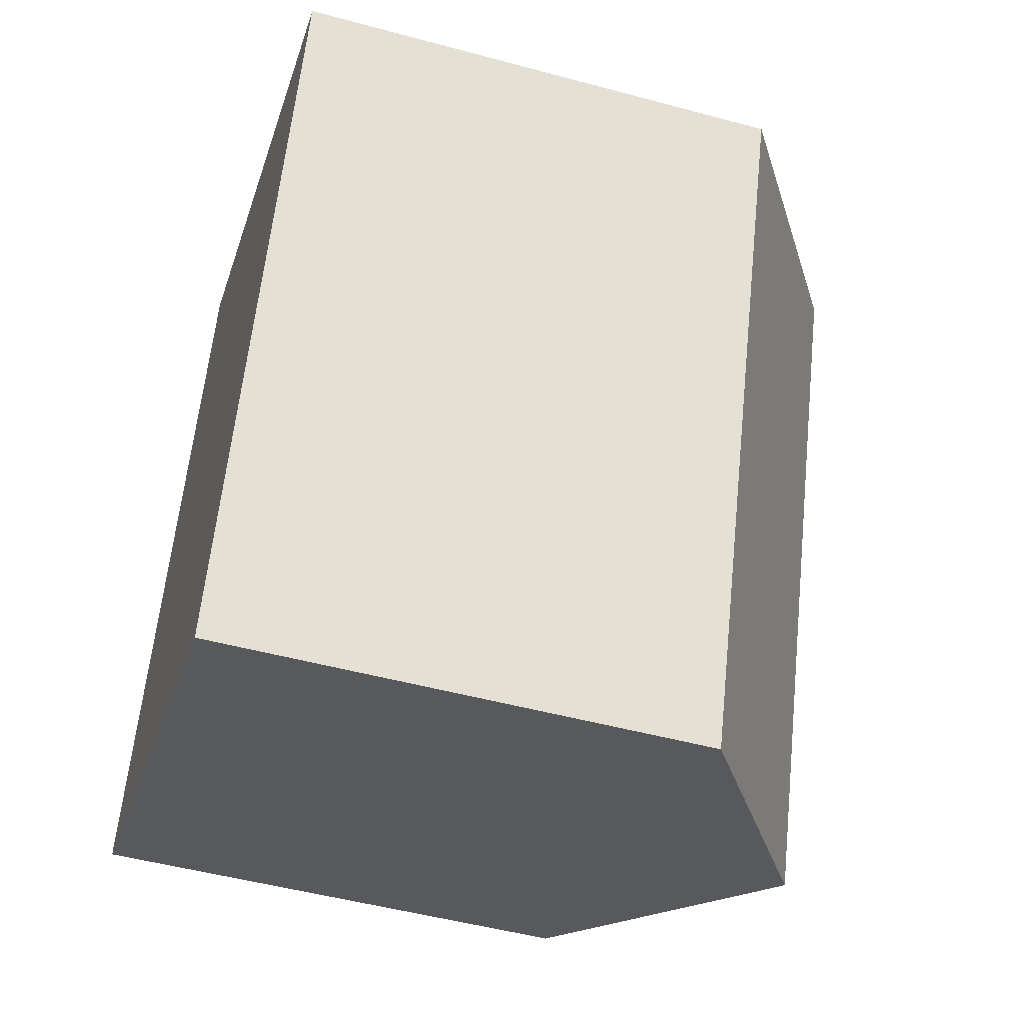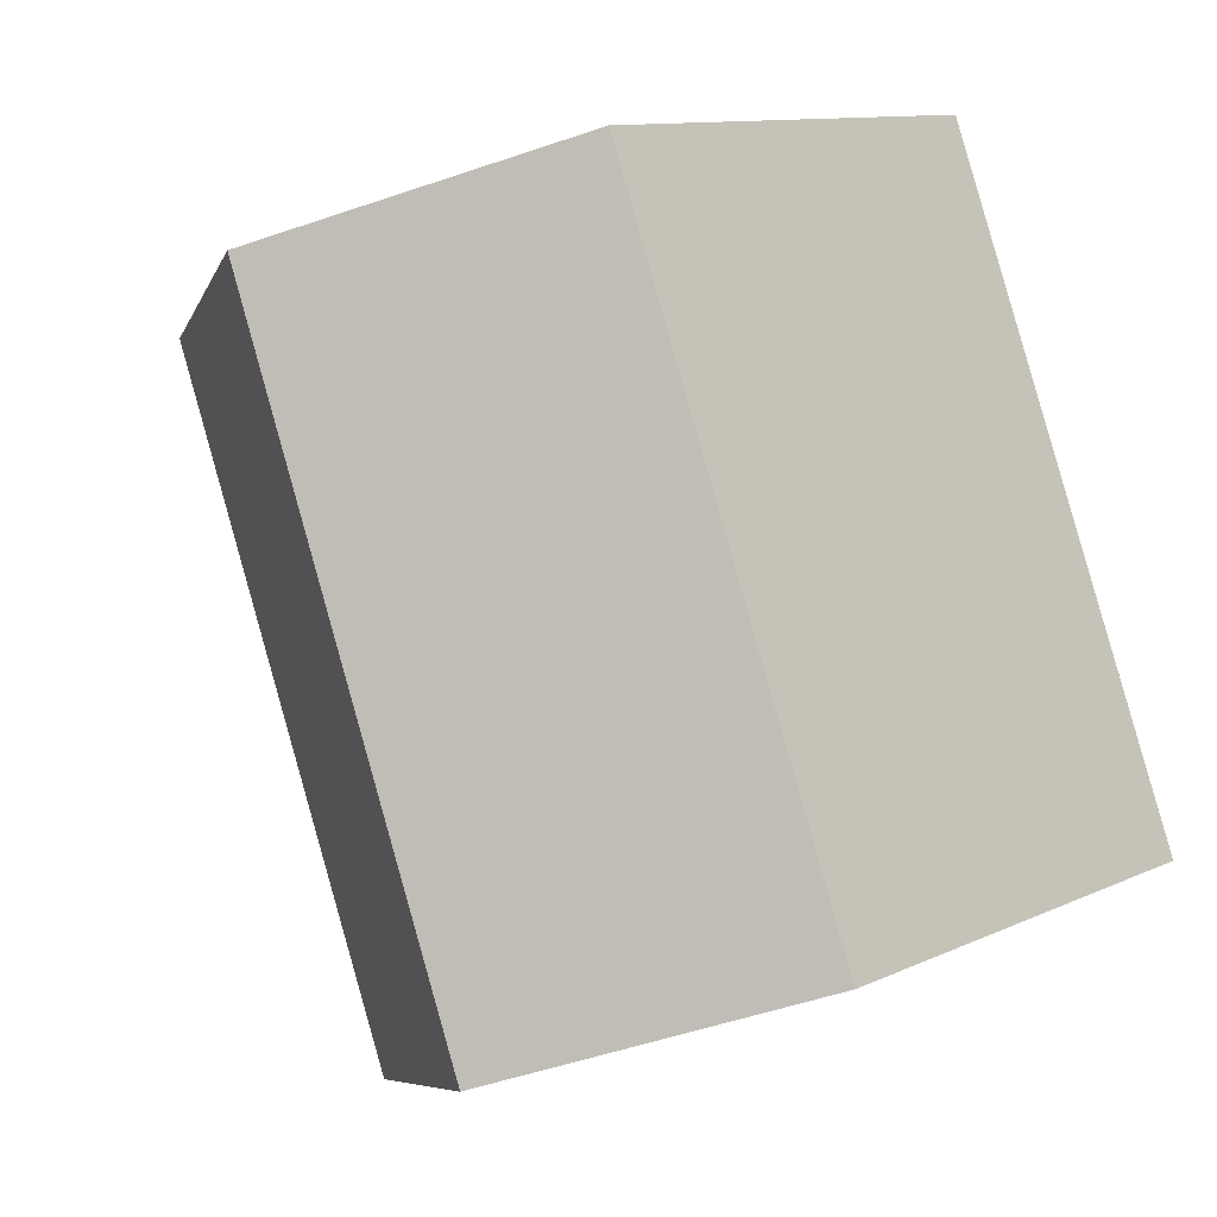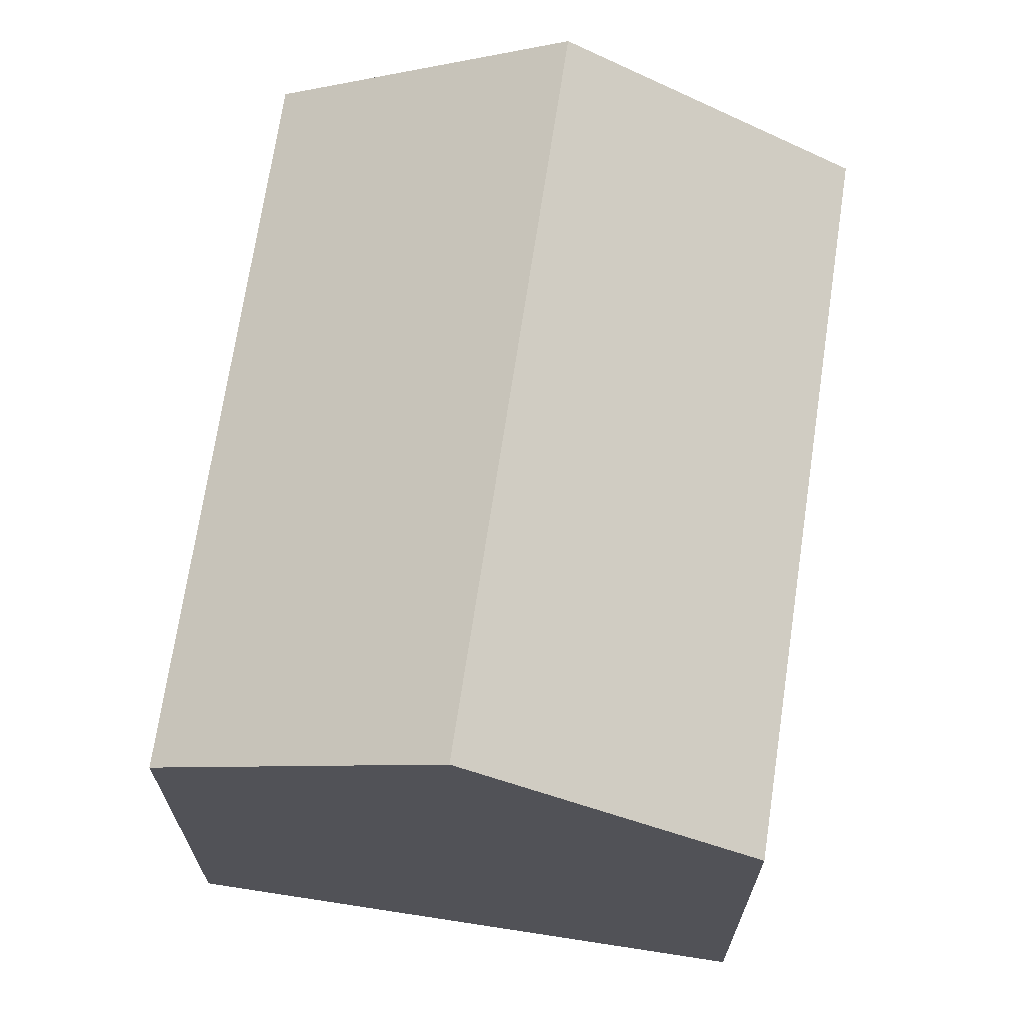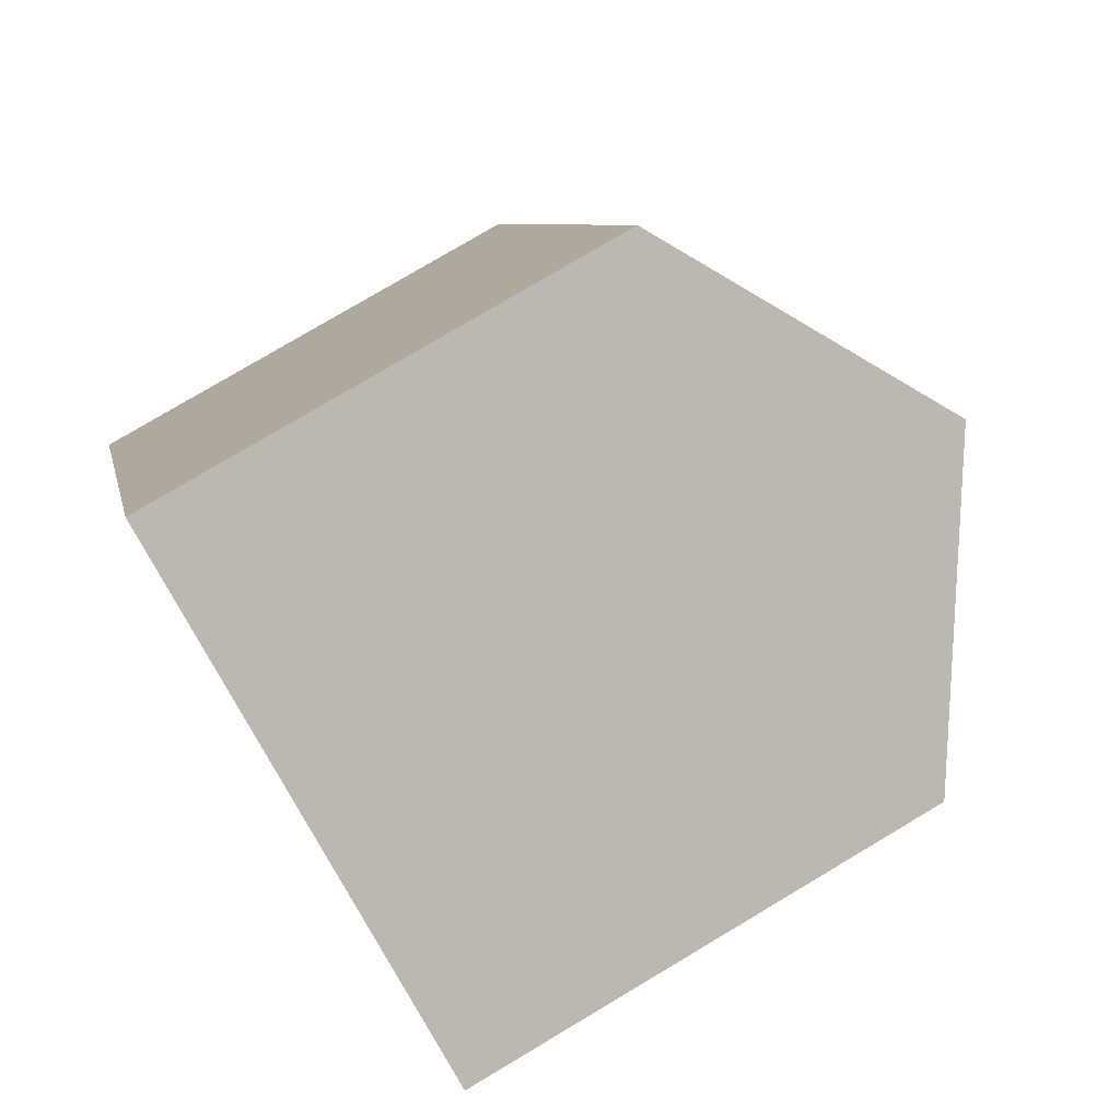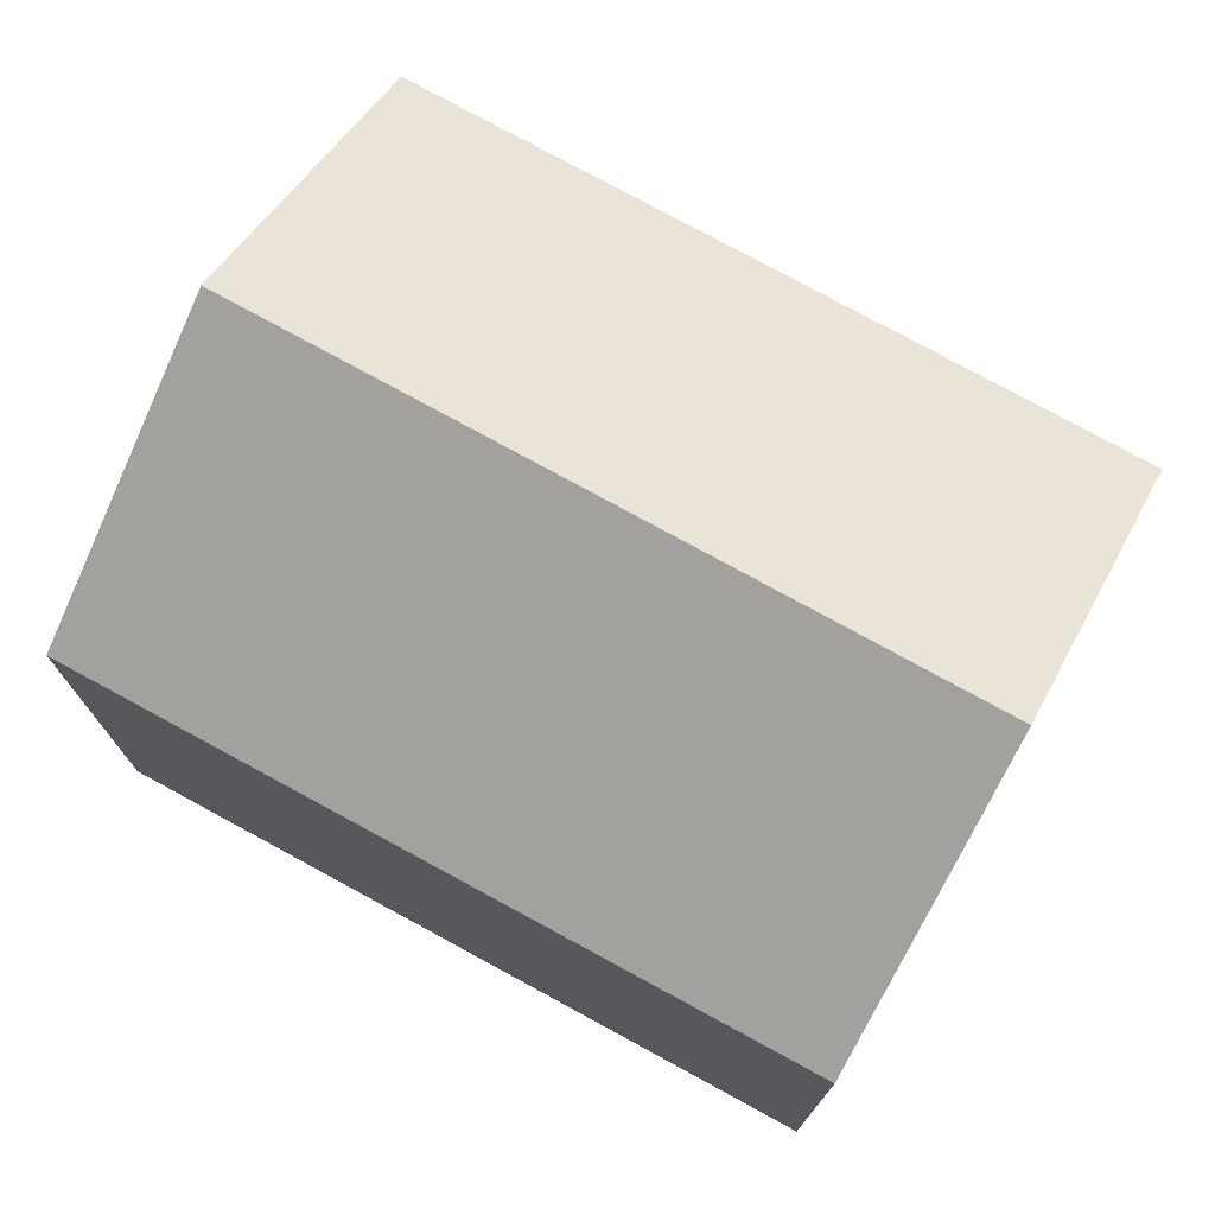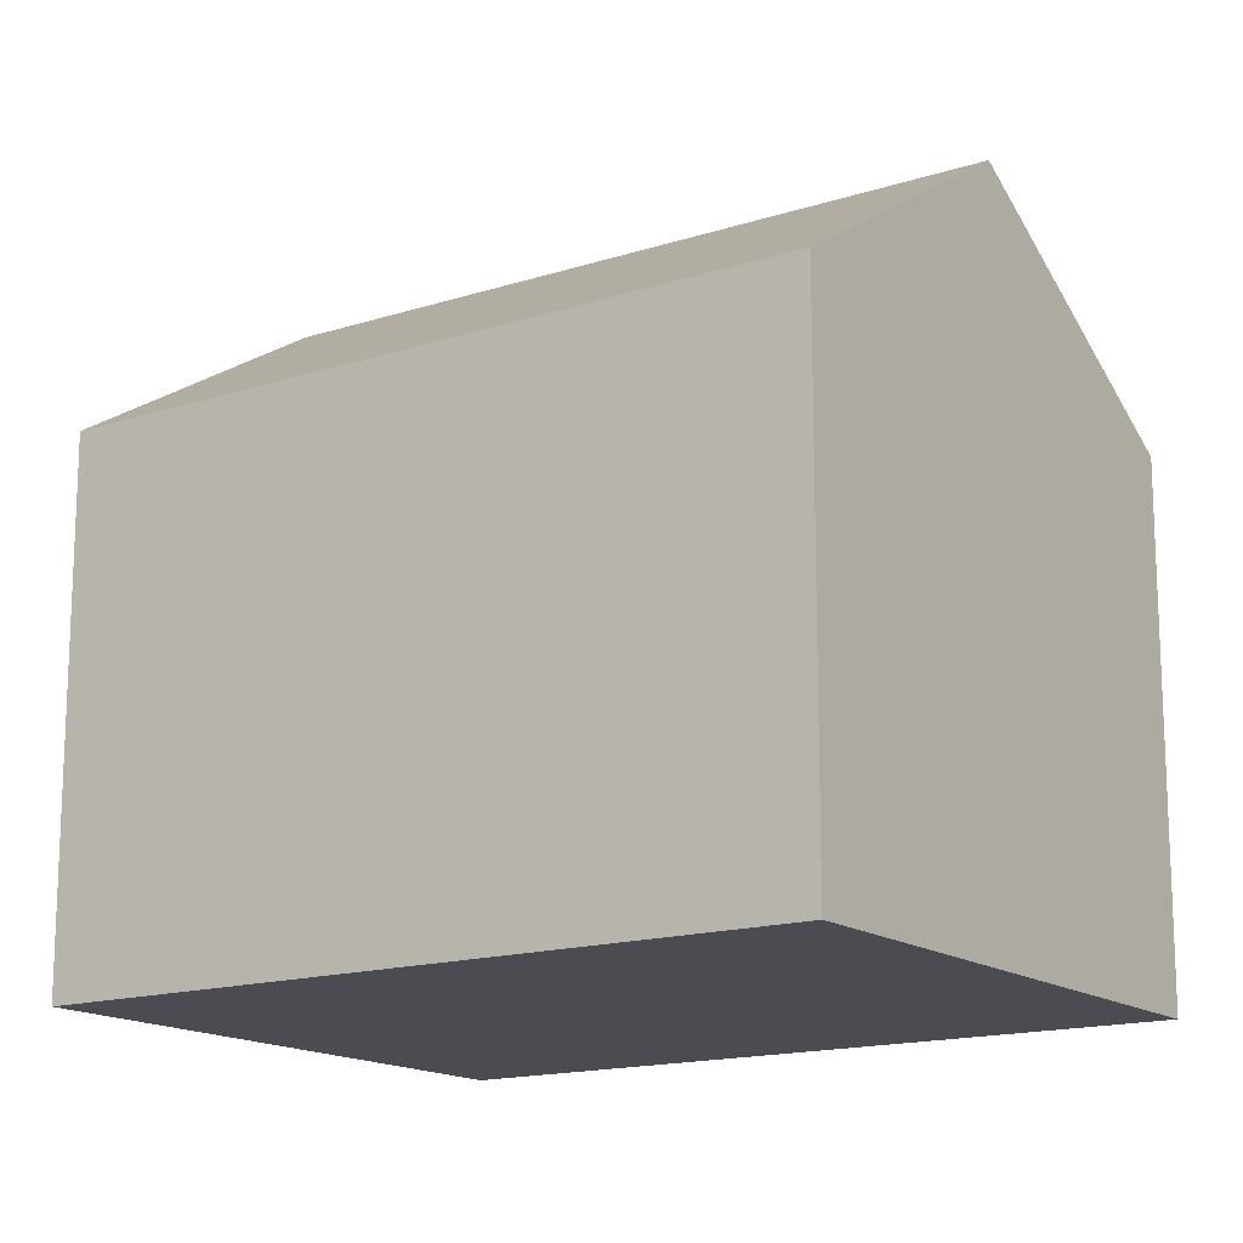
<metadata>
{"format":"obj","ext":"obj","renderer":"f3d","projection":"perspective","resolution":1024,"background":"white","views":[{"elev":-49.8,"azim":73.4,"up":"+Z"},{"elev":11.0,"azim":-138.8,"up":"+Z"},{"elev":69.3,"azim":-150.3,"up":"+Y"},{"elev":78.9,"azim":59.3,"up":"+Z"},{"elev":75.9,"azim":140.0,"up":"+Y"},{"elev":-15.5,"azim":145.4,"up":"+Y"}]}
</metadata>
<code>
v  3.79 3.486 -1.45
v  3.741 4.709 4.027
v  5.65 3.47 3.29
v  1.903 4.709 -0.728
v  1.84 3.475 4.76
v  0 3.475 2.128e-16
v  0 0 0
v  1.84 -2.915e-16 4.76
v  5.65 -2.015e-16 3.29
v  3.741 -2.466e-16 4.027
v  3.79 8.879e-17 -1.45
v  1.903 4.458e-17 -0.728
g defaultobject
f 1 2 3
f 2 1 4
f 5 4 6
f 4 5 2
f 7 5 6
f 5 7 8
f 5 3 2
f 3 5 8
f 3 8 9
f 9 8 10
f 3 11 1
f 11 3 9
f 1 6 4
f 6 1 7
f 7 1 12
f 12 1 11
f 10 11 9
f 11 10 8
f 11 8 12
f 12 8 7

</code>
